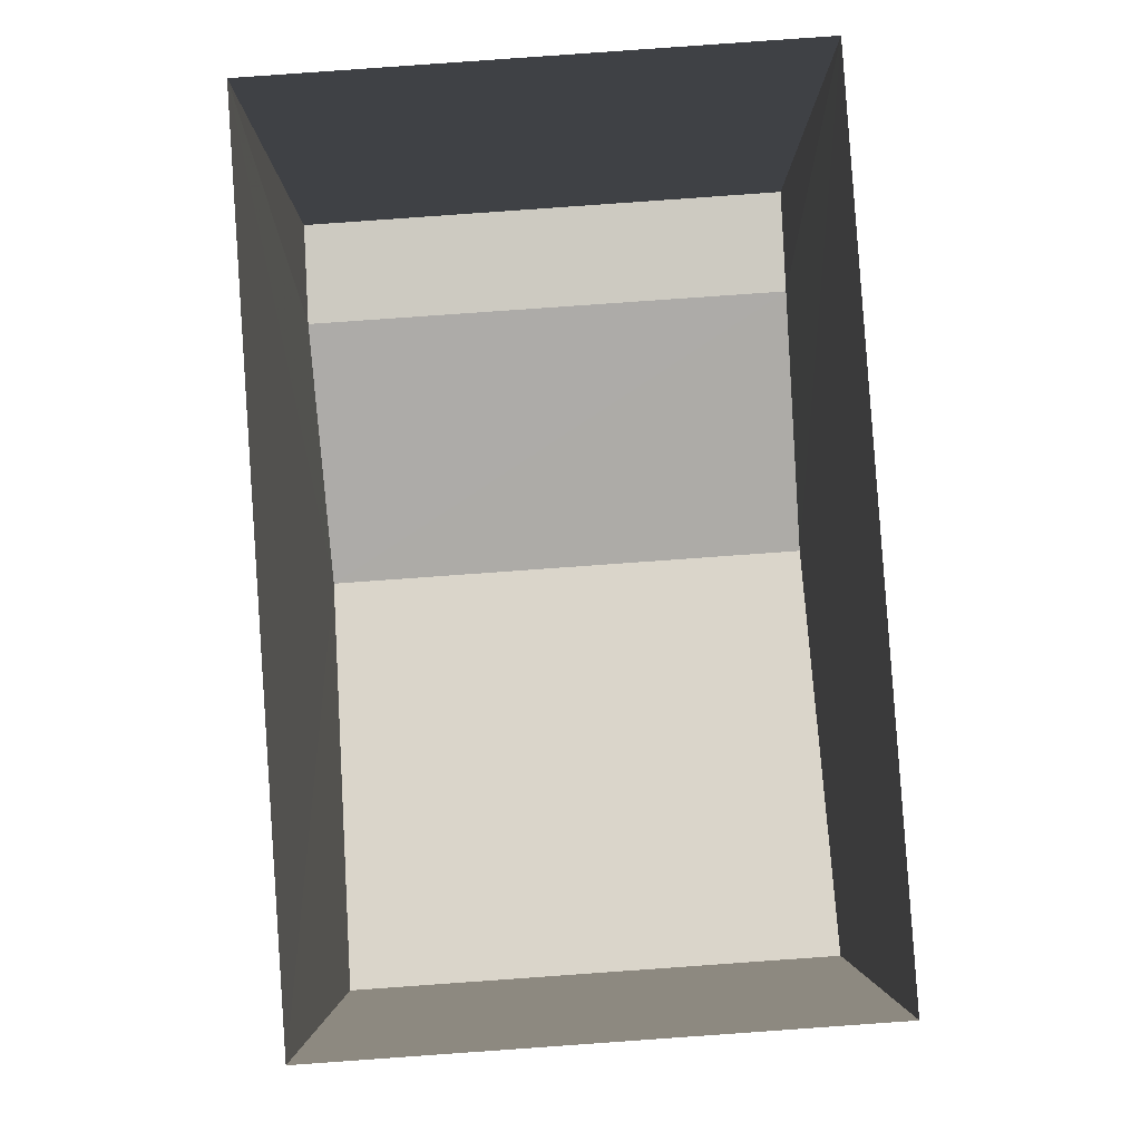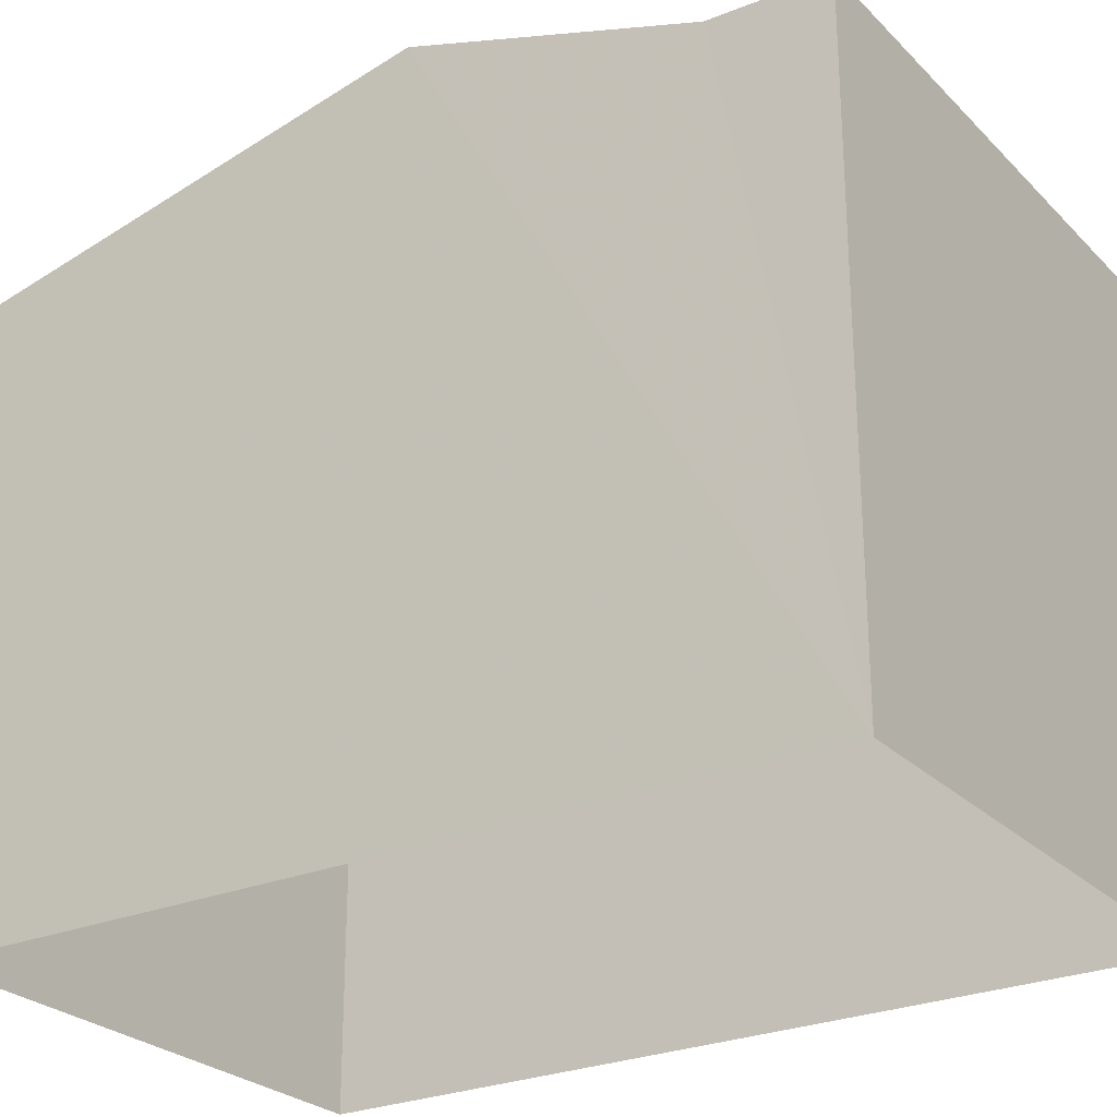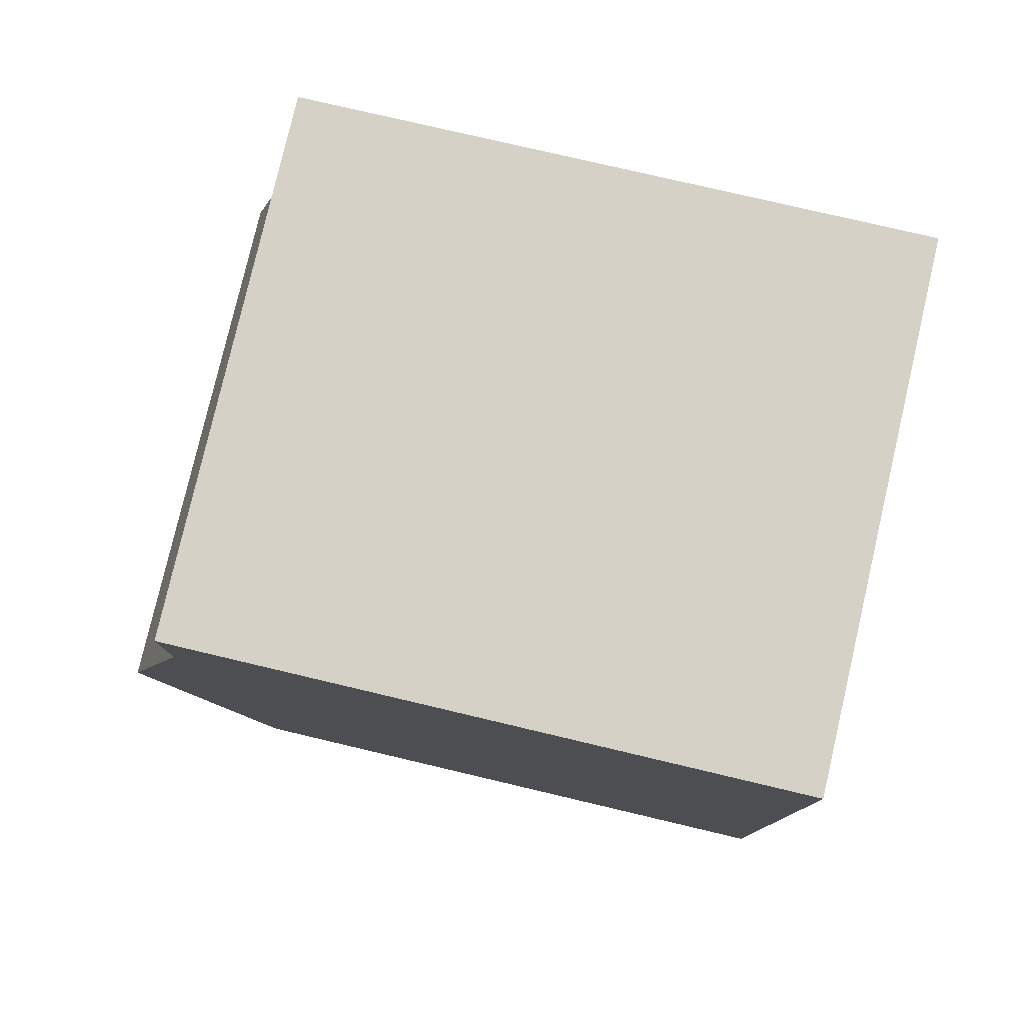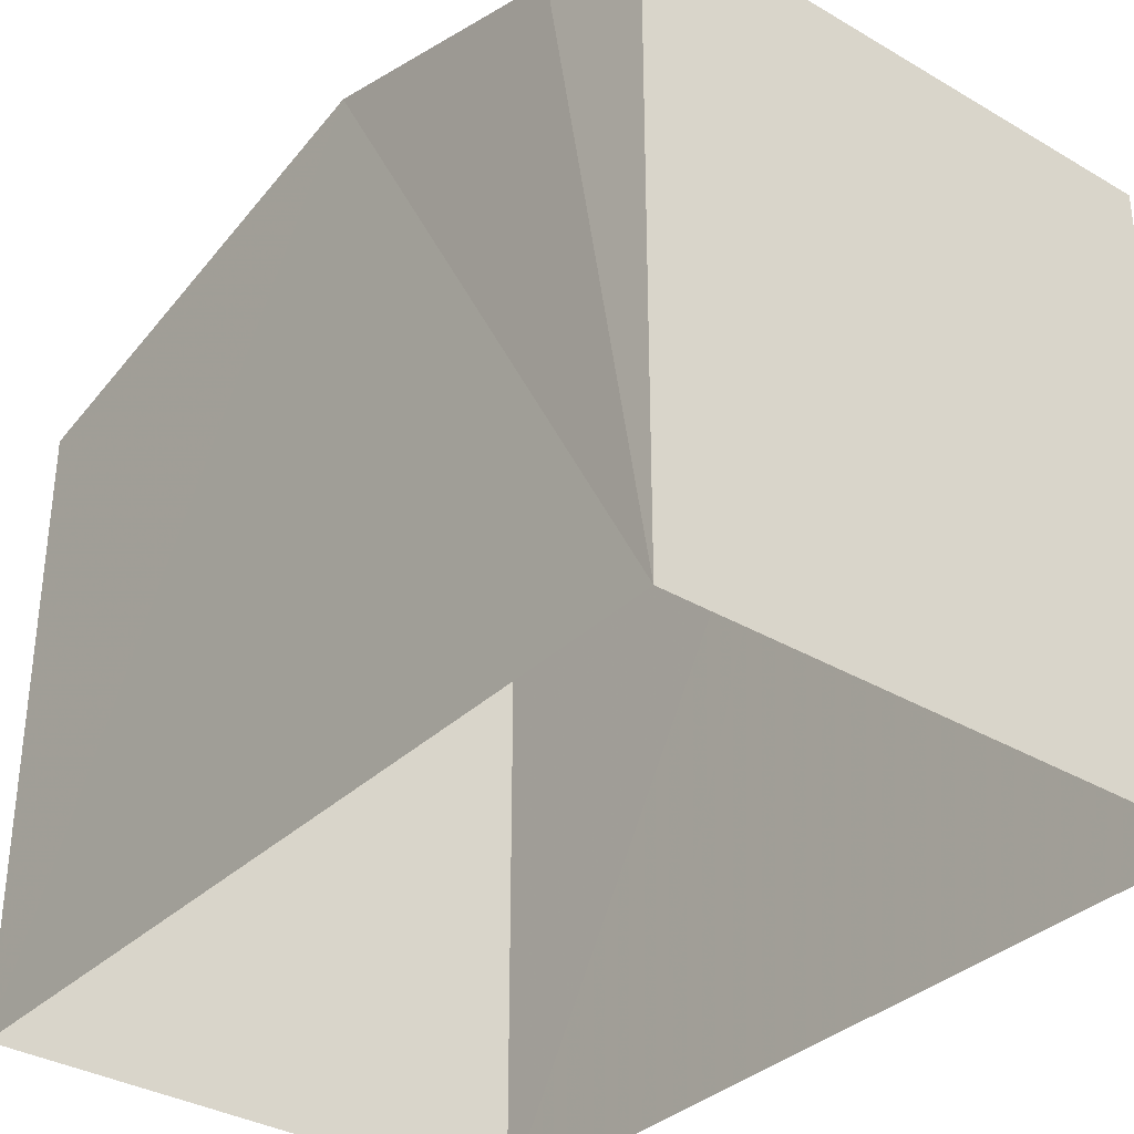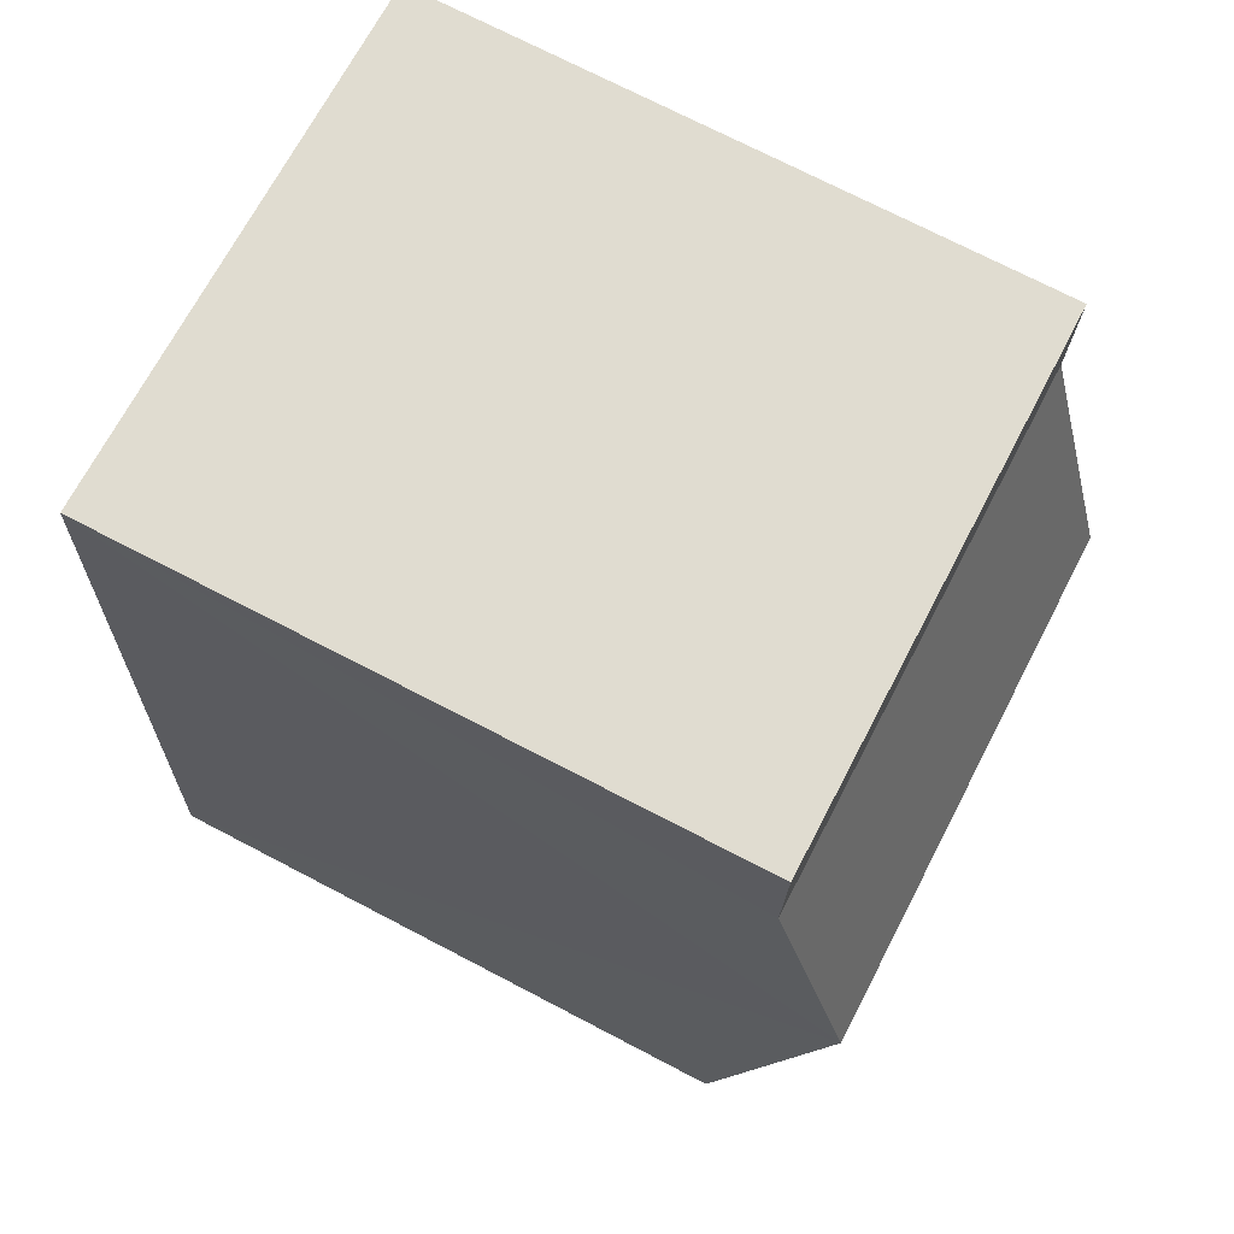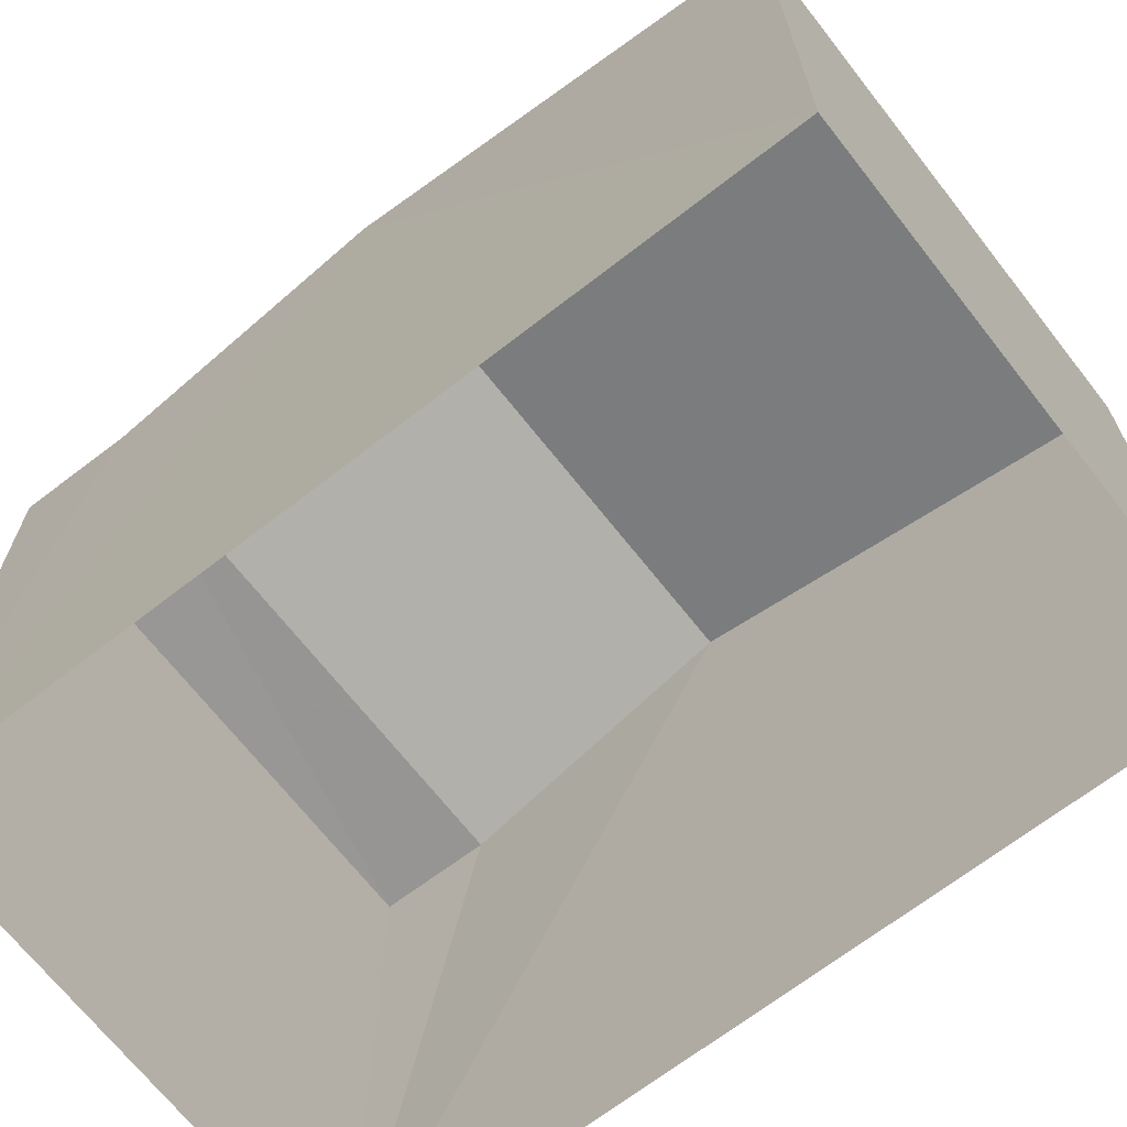
<metadata>
{"format":"obj","ext":"obj","renderer":"f3d","projection":"perspective","resolution":1024,"background":"white","views":[{"elev":-3.8,"azim":180.0,"up":"+Y"},{"elev":-26.2,"azim":119.6,"up":"+Z"},{"elev":75.2,"azim":103.2,"up":"+Y"},{"elev":-34.4,"azim":137.5,"up":"+Z"},{"elev":73.7,"azim":-62.6,"up":"+Y"},{"elev":-68.0,"azim":-56.1,"up":"+Z"}]}
</metadata>
<code>
v -3.728e+05 -1.056e+05 22.51
v -3.728e+05 -1.057e+05 22.52
v -3.728e+05 -1.057e+05 22.52
v -3.728e+05 -1.056e+05 22.51
v -3.728e+05 -1.056e+05 29.06
v -3.728e+05 -1.056e+05 29.06
v -3.728e+05 -1.056e+05 29.06
v -3.728e+05 -1.056e+05 29.06
v -3.728e+05 -1.057e+05 28.97
v -3.728e+05 -1.057e+05 28.97
v -3.728e+05 -1.056e+05 30.01
v -3.728e+05 -1.056e+05 30.01
f 1 2 3
f 1 4 2
f 5 6 7
f 5 8 6
f 9 10 11
f 12 9 11
f 5 11 8
f 5 12 11
f 10 3 2
f 10 9 3
f 7 1 5
f 5 1 12
f 12 3 9
f 12 1 3
f 2 4 11
f 10 2 11
f 6 8 4
f 4 8 11
f 6 4 1
f 7 6 1

</code>
